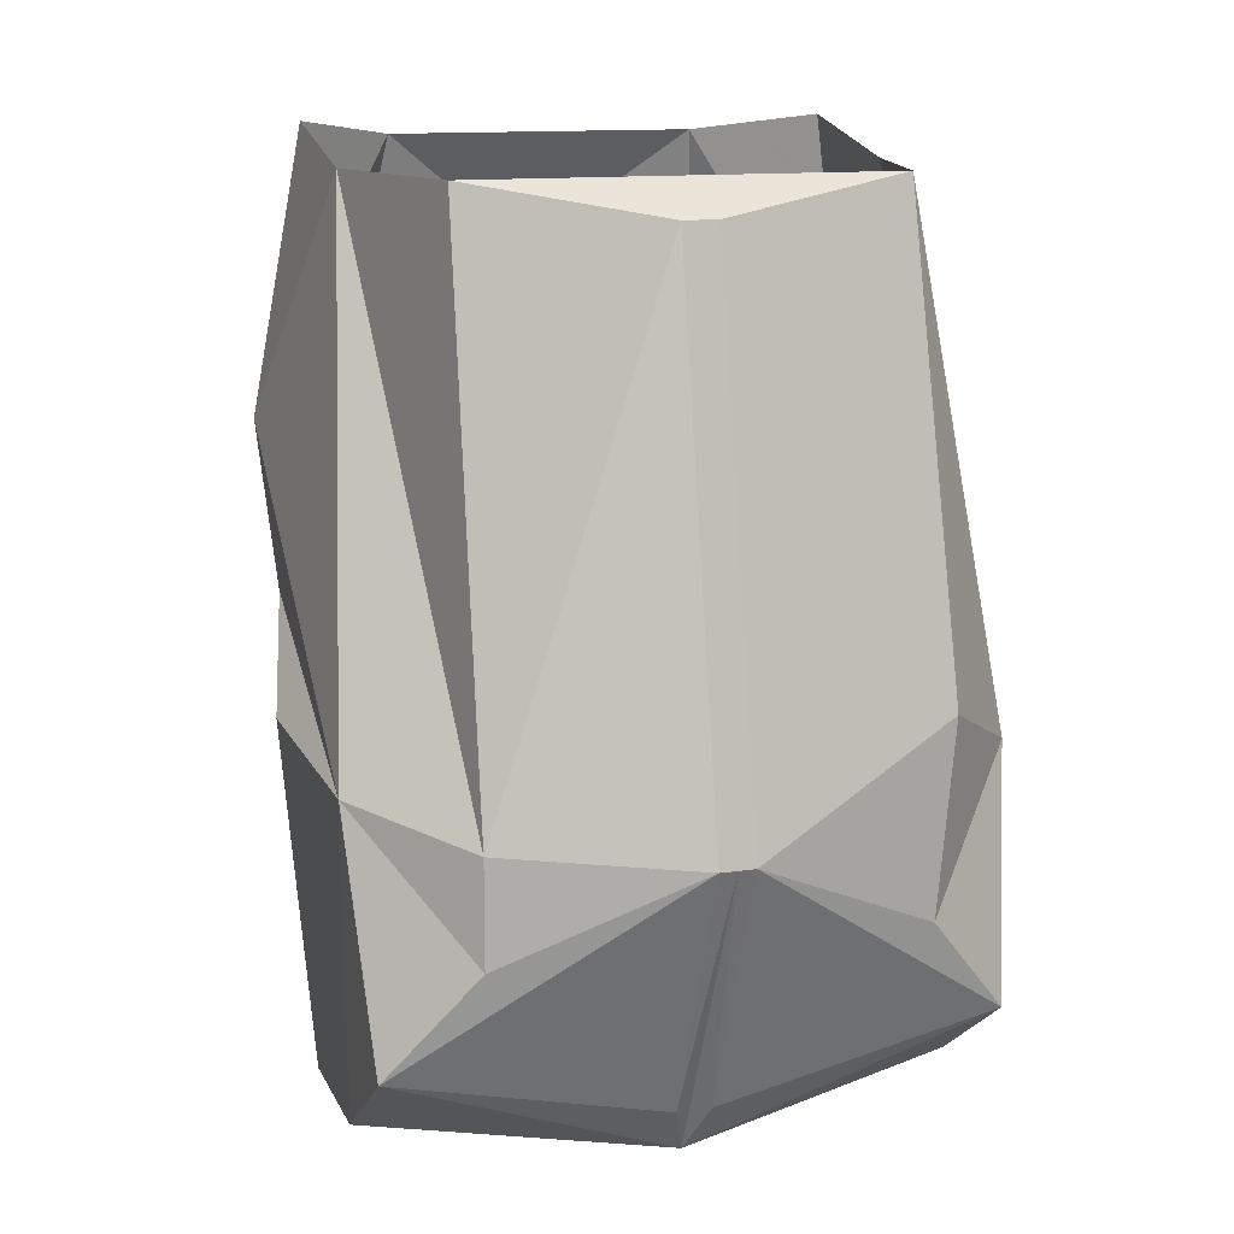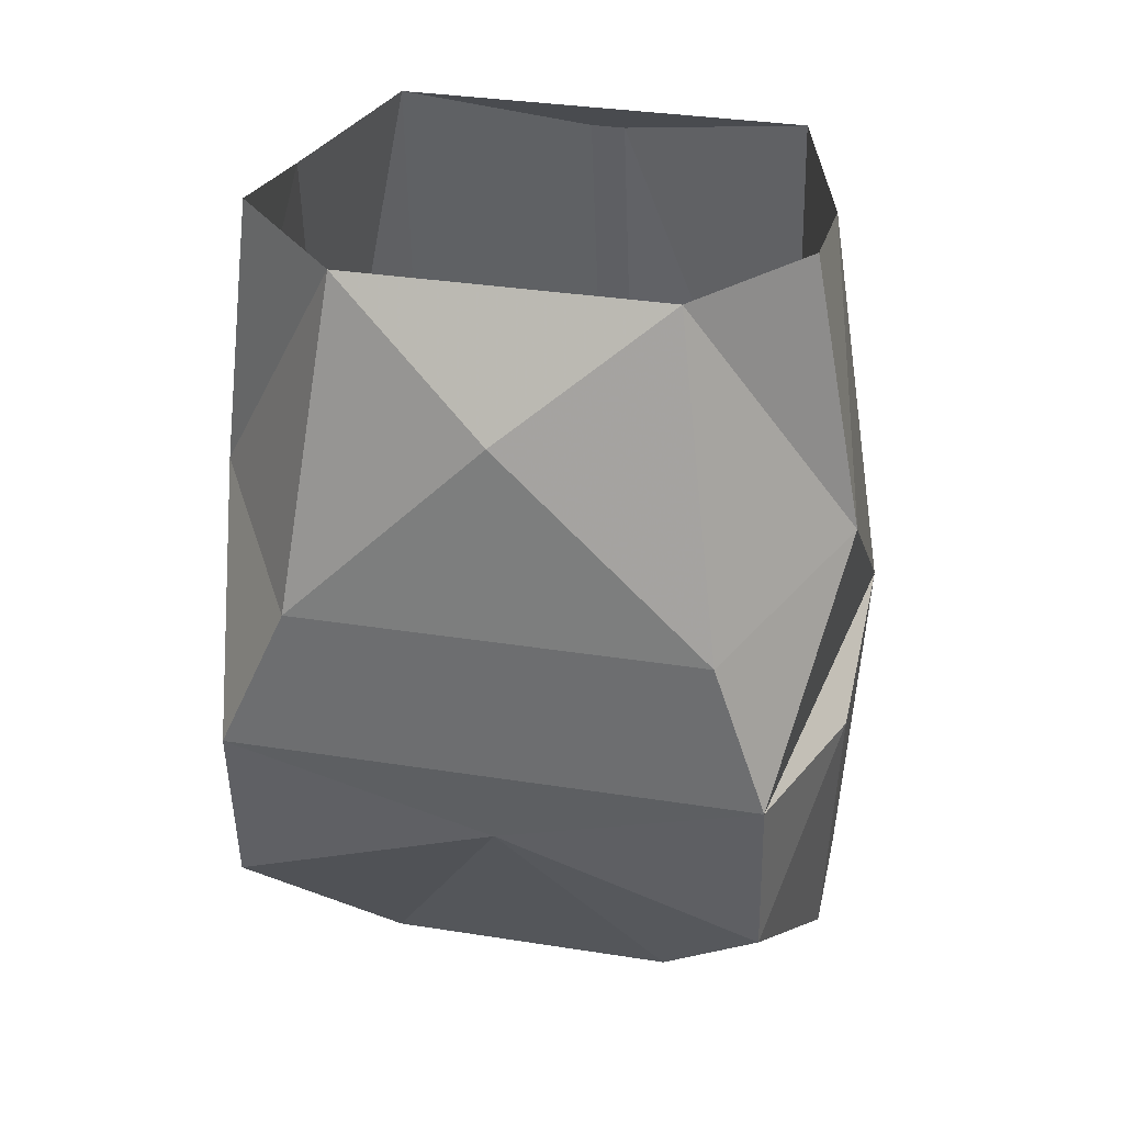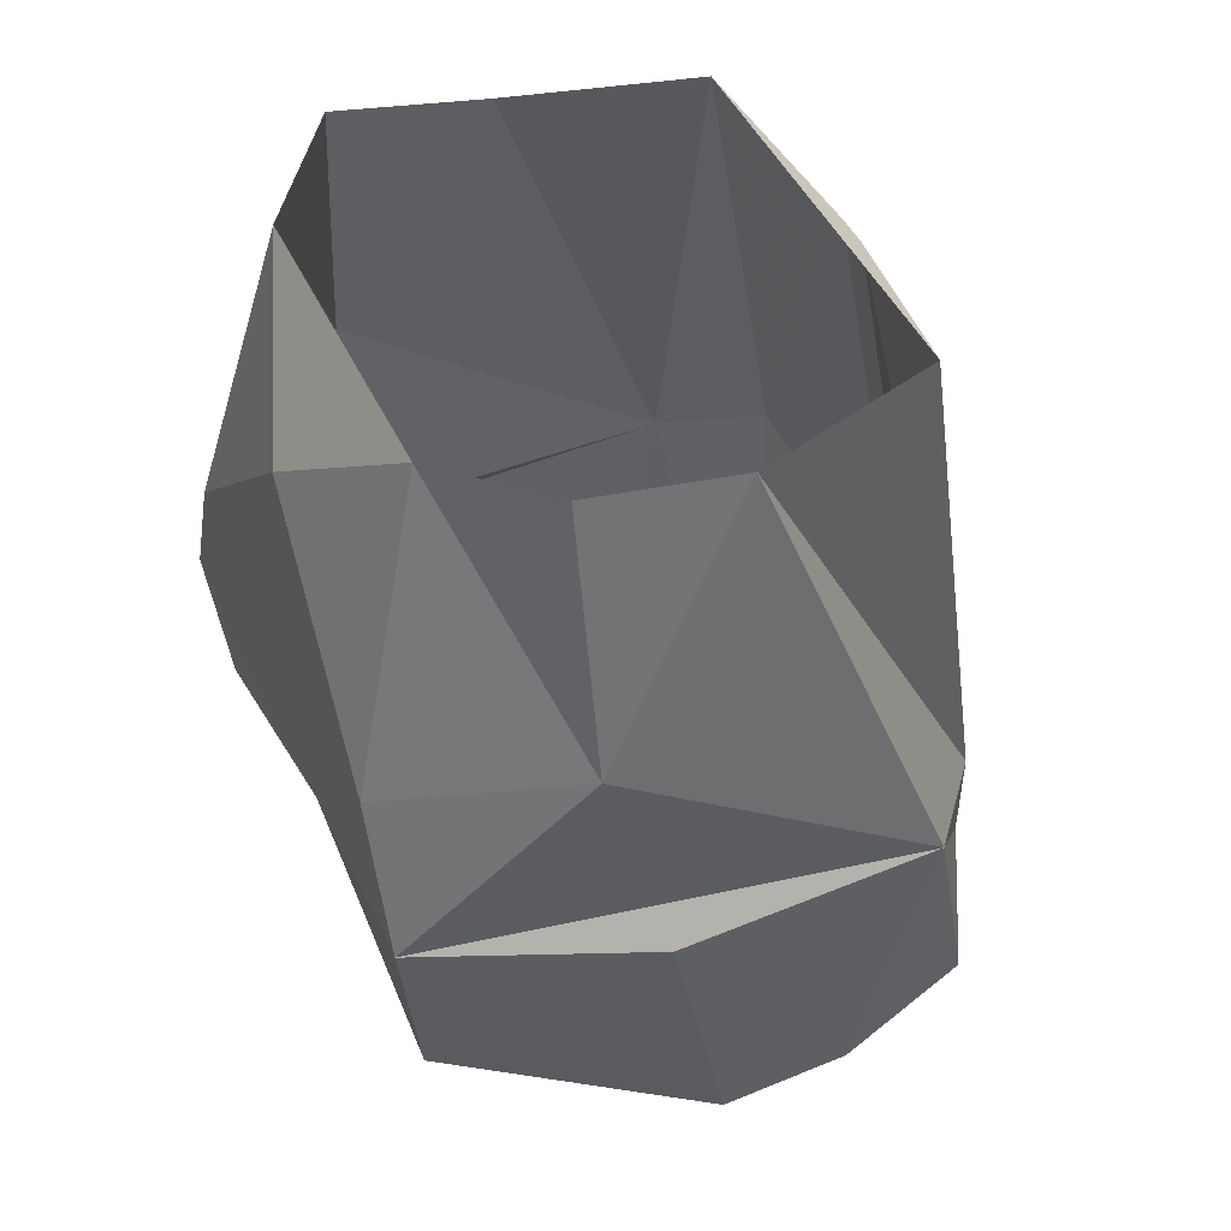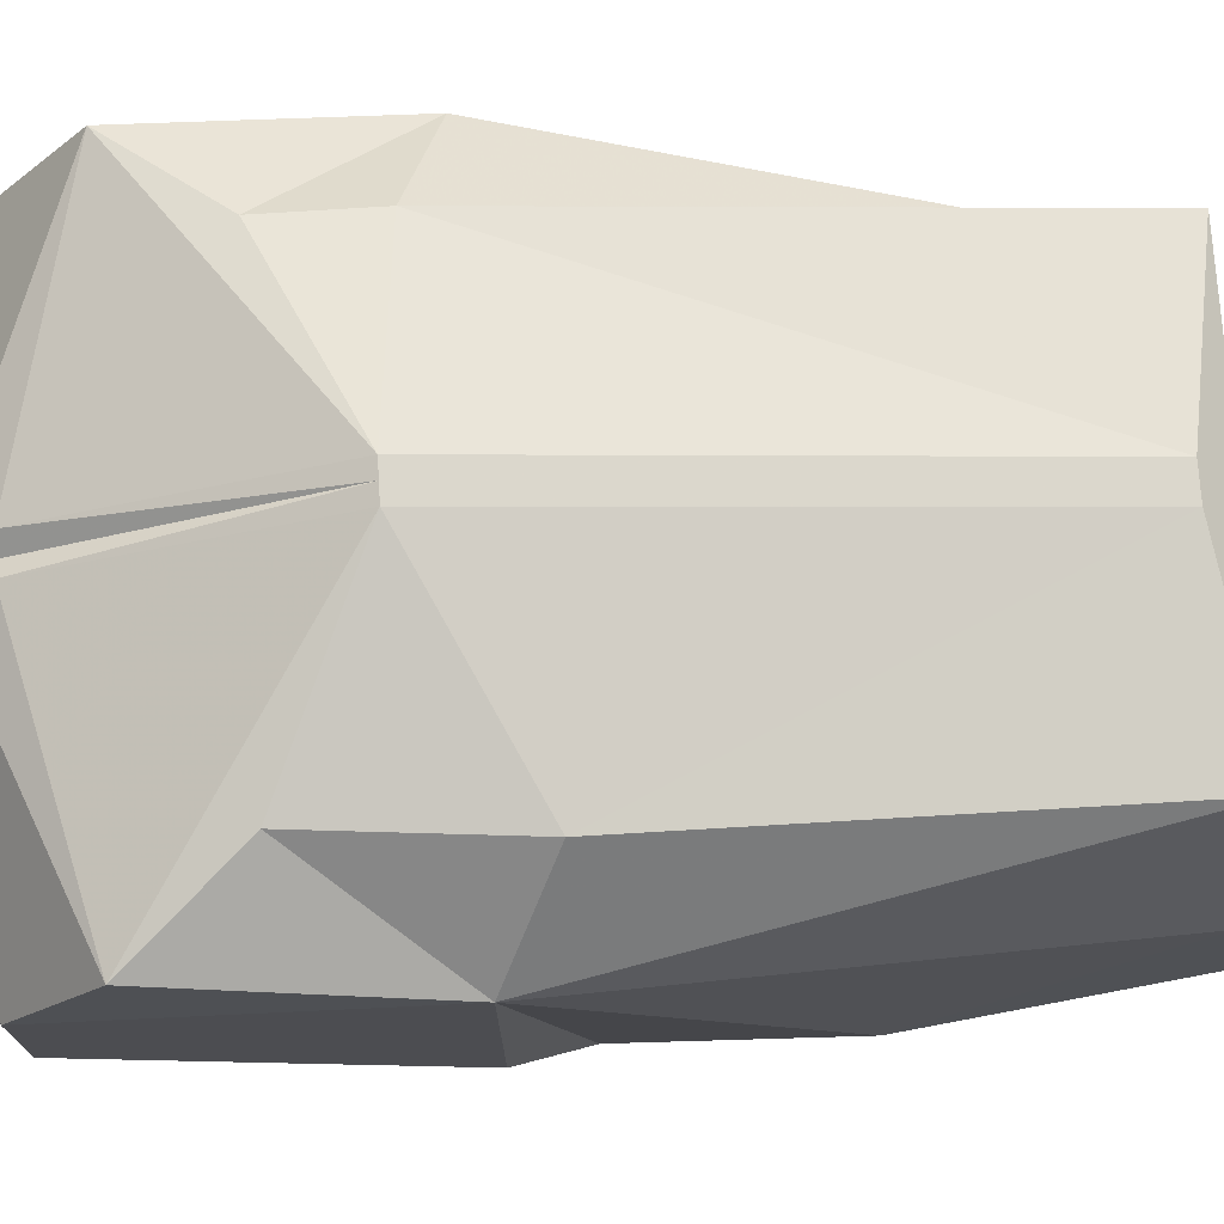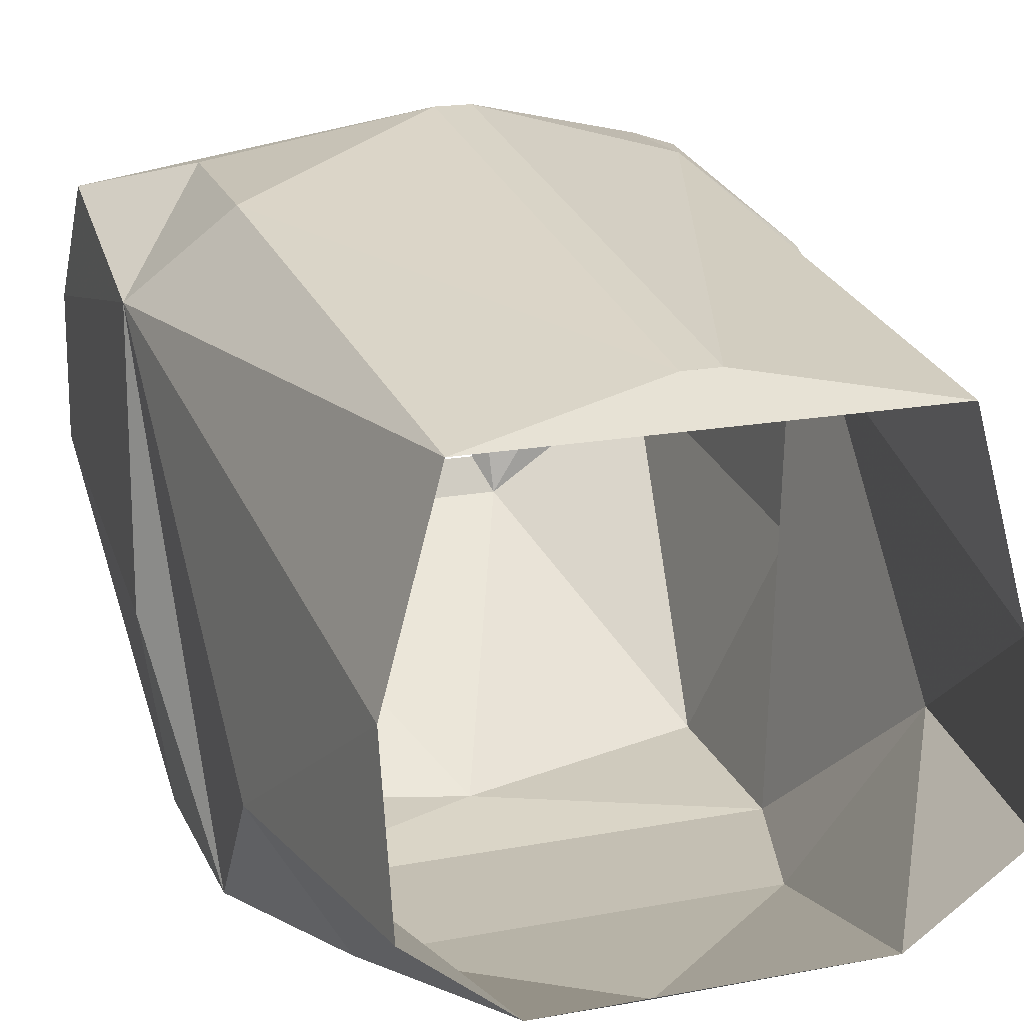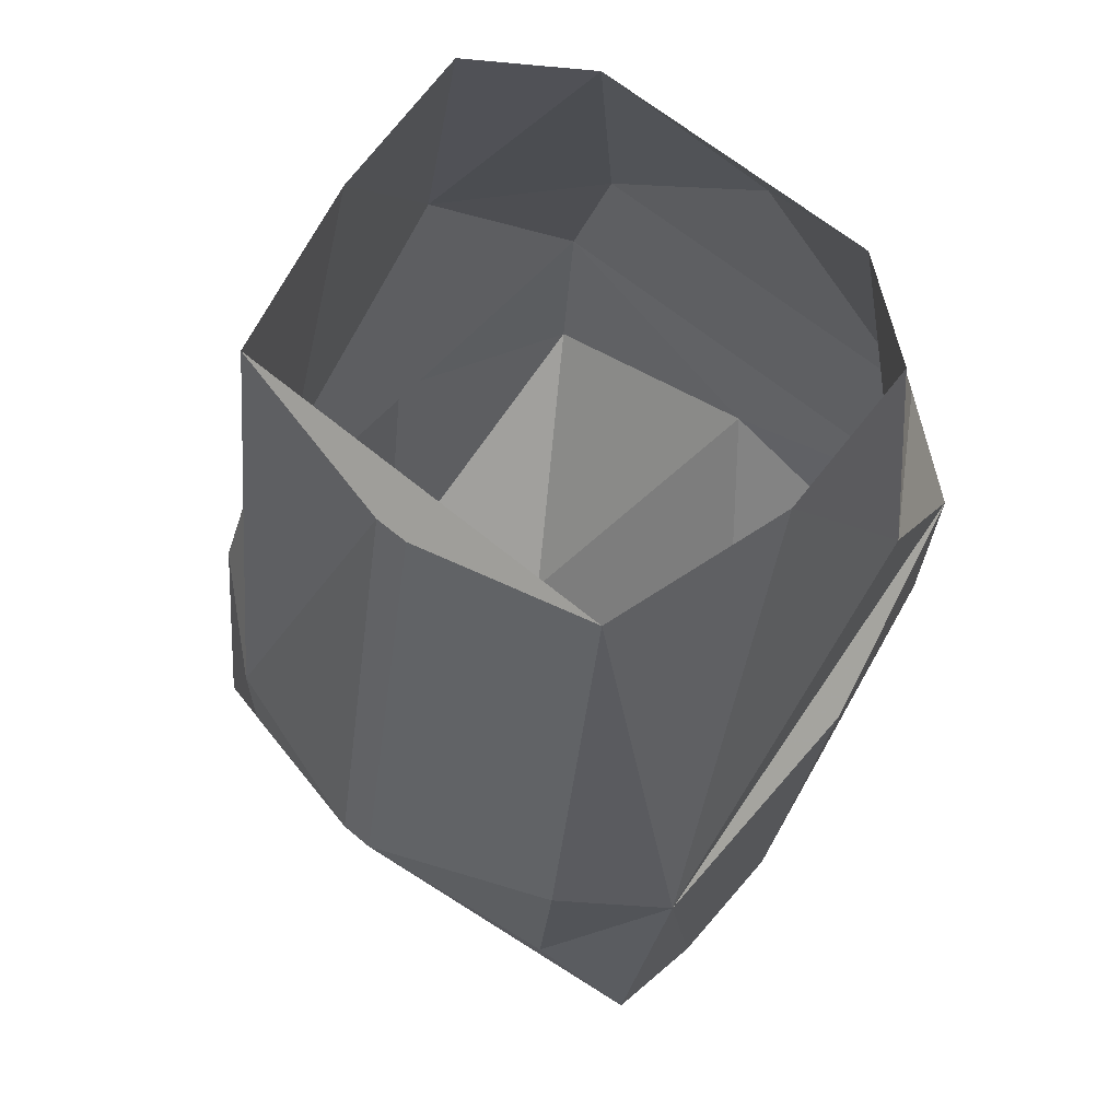
<metadata>
{"format":"obj","ext":"obj","renderer":"f3d","projection":"perspective","resolution":1024,"background":"white","views":[{"elev":13.1,"azim":-18.1,"up":"+Y"},{"elev":33.8,"azim":-167.9,"up":"+Y"},{"elev":47.8,"azim":-114.8,"up":"+Y"},{"elev":73.8,"azim":86.4,"up":"+Z"},{"elev":17.8,"azim":159.5,"up":"+Z"},{"elev":62.8,"azim":40.4,"up":"+Y"}]}
</metadata>
<code>
v 0.1406 -1.125 0.0625
v 0.1328 -1 -0.09375
v 0.1172 -0.8906 -0.02344
v 0.09375 -0.8906 0.0625
v 0.1016 -1.102 0.1016
v 0.09375 -1.188 0.1016
v 0.1328 -1.234 0.08594
v 0.1328 -1.273 0.03125
v 0.1406 -1.125 -0.0625
v 0.1172 -1.094 -0.1719
v 0.08594 -1.023 -0.1719
v 0.07031 -0.8828 -0.1328
v 0.1172 -0.875 -0.09375
v -0.1172 -1.094 -0.1719
v -0.1406 -1 -0.09375
v -0.09375 -1.023 -0.1719
v 0 -1.023 -0.1719
v 0 -1.094 -0.1719
v 0 -1.133 -0.1641
v -0.1172 -1.172 -0.1641
v -0.1406 -1.125 -0.0625
v -0.1406 -1.125 0.0625
v -0.1172 -0.8906 -0.02344
v -0.1172 -0.875 -0.09375
v -0.07031 -0.8828 -0.1328
v 0 -0.9375 -0.1641
v 0.1172 -1.172 -0.1641
v 0.07031 -1.273 -0.07812
v -0.0625 -1.273 -0.07812
v -0.1328 -1.273 -0.03125
v -0.1328 -1.273 0.03125
v -0.1328 -1.234 0.08594
v -0.09375 -1.188 0.1016
v -0.09375 -1.141 0.1016
v -0.09375 -0.8906 0.0625
v -0.007812 -0.9062 0.07812
v 0.007812 -0.9062 0.07812
v 0.007812 -1.148 0.125
v 0.007812 -1.266 0.07812
v 0 -1.289 0.0625
v 0.05469 -1.289 0.03125
v 0.1328 -1.273 -0.03125
v 0 -0.9062 0.07812
v -0.007812 -1.266 0.07812
v 0 -1.148 0.125
v -0.007812 -1.148 0.125
v -0.05469 -1.289 0.03125
v 0.05469 -1.281 -0.0625
v -0.05469 -1.281 -0.0625
f 1 2 3
f 1 3 4
f 1 4 5
f 1 5 6
f 1 6 7
f 1 7 8
f 1 9 1
f 1 9 10
f 1 10 2
f 2 10 11
f 2 11 12
f 2 12 13
f 2 13 3
f 14 15 16
f 14 20 21
f 14 21 22
f 14 22 15
f 15 22 23
f 15 23 24
f 15 24 25
f 15 25 16
f 20 29 30
f 20 30 21
f 21 22 22
f 22 31 32
f 22 32 33
f 22 33 34
f 22 34 23
f 23 34 35
f 35 34 36
f 35 36 4
f 4 36 37
f 4 37 5
f 5 37 38
f 5 38 6
f 6 38 7
f 7 38 39
f 7 39 40
f 7 40 8
f 8 40 41
f 8 41 28
f 8 28 42
f 9 42 27
f 9 27 10
f 43 37 36
f 44 45 46
f 44 46 32
f 44 32 40
f 44 40 45
f 45 40 39
f 45 39 38
f 45 38 36
f 45 36 46
f 46 36 34
f 46 34 33
f 46 33 32
f 27 42 28
f 29 31 30
f 31 29 47
f 31 47 40
f 31 40 32
f 40 47 41
f 38 37 36
f 1 8 9
f 14 16 17
f 14 17 18
f 14 18 19
f 14 19 20
f 16 25 26
f 16 26 17
f 17 26 11
f 17 11 10
f 17 10 18
f 18 10 19
f 19 10 27
f 19 27 28
f 19 28 29
f 19 29 20
f 21 30 22
f 30 31 22
f 8 42 9
f 29 28 48
f 29 48 49
f 29 49 47
f 48 28 41
f 26 25 12
f 26 12 11

</code>
